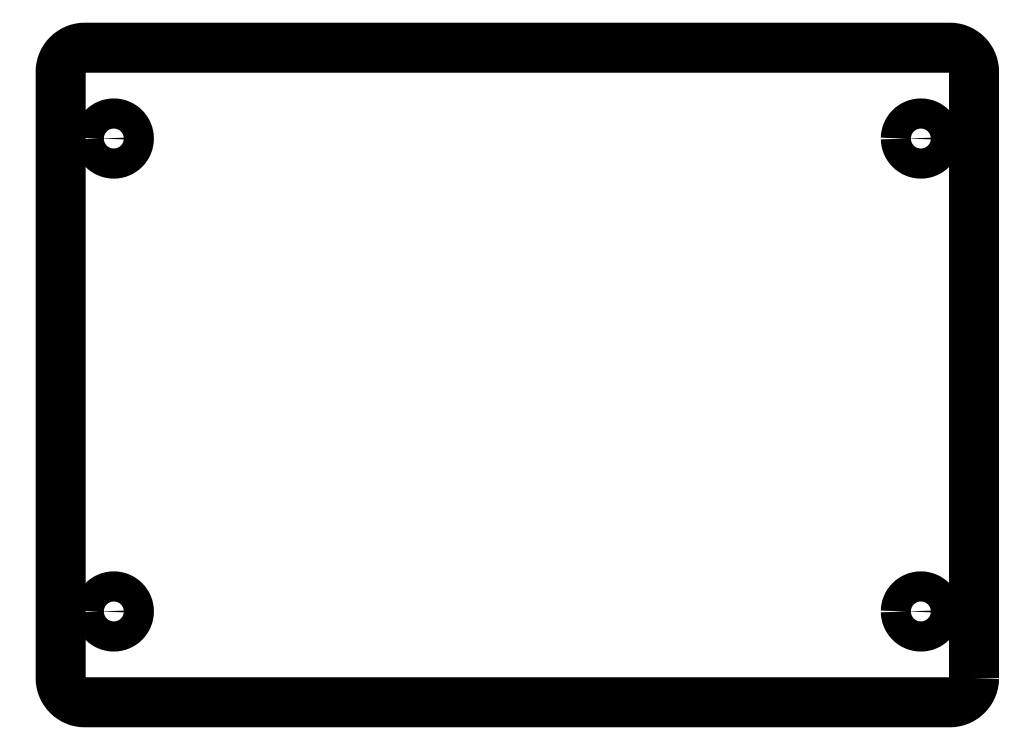
<metadata>
{"format":"dxf","ext":"dxf","renderer":"ezdxf+matplotlib","layout":"modelspace","background":"white","min_lineweight":24,"dpi":150}
</metadata>
<code>
0
SECTION
2
ENTITIES
0
INSERT
8
LIVELLO_1
2
BLOCK_2
10
0
20
0
30
0
0
INSERT
8
LIVELLO_1
2
BLOCK_5
10
0
20
0
30
0
0
SPLINE
8
LIVELLO_1
210
0
220
0
230
1
70
    11
71
     3
72
   197
73
   193
74
     0
42
1e-10
43
1e-10
12
1
22
0
32
0
13
1
23
0
33
0
40
0
40
0
40
0
40
0
40
1
40
1
40
1
40
2
40
2
40
2
40
3
40
3
40
3
40
4
40
4
40
4
40
5
40
5
40
5
40
6
40
6
40
6
40
7
40
7
40
7
40
8
40
8
40
8
40
9
40
9
40
9
40
10
40
10
40
10
40
11
40
11
40
11
40
12
40
12
40
12
40
13
40
13
40
13
40
14
40
14
40
14
40
15
40
15
40
15
40
16
40
16
40
16
40
17
40
17
40
17
40
18
40
18
40
18
40
19
40
19
40
19
40
20
40
20
40
20
40
21
40
21
40
21
40
22
40
22
40
22
40
23
40
23
40
23
40
24
40
24
40
24
40
25
40
25
40
25
40
26
40
26
40
26
40
27
40
27
40
27
40
28
40
28
40
28
40
29
40
29
40
29
40
30
40
30
40
30
40
31
40
31
40
31
40
32
40
32
40
32
40
33
40
33
40
33
40
34
40
34
40
34
40
35
40
35
40
35
40
36
40
36
40
36
40
37
40
37
40
37
40
38
40
38
40
38
40
39
40
39
40
39
40
40
40
40
40
40
40
41
40
41
40
41
40
42
40
42
40
42
40
43
40
43
40
43
40
44
40
44
40
44
40
45
40
45
40
45
40
46
40
46
40
46
40
47
40
47
40
47
40
48
40
48
40
48
40
49
40
49
40
49
40
50
40
50
40
50
40
51
40
51
40
51
40
52
40
52
40
52
40
53
40
53
40
53
40
54
40
54
40
54
40
55
40
55
40
55
40
56
40
56
40
56
40
57
40
57
40
57
40
58
40
58
40
58
40
59
40
59
40
59
40
60
40
60
40
60
40
61
40
61
40
61
40
62
40
62
40
62
40
63
40
63
40
63
40
64
40
64
40
64
40
64
10
186.7
20
-130.4
30
0
10
186.7
20
-130.5
30
0
10
186.7
20
-130.7
30
0
10
186.7
20
-130.8
30
0
10
186.6
20
-130.9
30
0
10
186.6
20
-131.1
30
0
10
186.5
20
-131.2
30
0
10
186.5
20
-131.3
30
0
10
186.4
20
-131.4
30
0
10
186.4
20
-131.5
30
0
10
186.3
20
-131.6
30
0
10
186.2
20
-131.7
30
0
10
186.1
20
-131.8
30
0
10
186
20
-131.9
30
0
10
185.9
20
-132
30
0
10
185.8
20
-132.1
30
0
10
185.7
20
-132.1
30
0
10
185.6
20
-132.2
30
0
10
185.5
20
-132.2
30
0
10
185.4
20
-132.3
30
0
10
185.2
20
-132.3
30
0
10
185.1
20
-132.4
30
0
10
185
20
-132.4
30
0
10
184.8
20
-132.4
30
0
10
184.7
20
-132.4
30
0
10
184.7
20
-132.4
30
0
10
175.7
20
-132.4
30
0
10
175.7
20
-132.4
30
0
10
175.7
20
-132.4
30
0
10
166.8
20
-132.4
30
0
10
166.8
20
-132.4
30
0
10
166.8
20
-132.4
30
0
10
157.8
20
-132.4
30
0
10
157.8
20
-132.4
30
0
10
157.8
20
-132.4
30
0
10
148.8
20
-132.4
30
0
10
148.8
20
-132.4
30
0
10
148.8
20
-132.4
30
0
10
139.8
20
-132.4
30
0
10
139.8
20
-132.4
30
0
10
139.8
20
-132.4
30
0
10
130.8
20
-132.4
30
0
10
130.8
20
-132.4
30
0
10
130.8
20
-132.4
30
0
10
121.9
20
-132.4
30
0
10
121.9
20
-132.4
30
0
10
121.9
20
-132.4
30
0
10
112.9
20
-132.4
30
0
10
112.9
20
-132.4
30
0
10
112.7
20
-132.4
30
0
10
112.6
20
-132.4
30
0
10
112.5
20
-132.4
30
0
10
112.4
20
-132.3
30
0
10
112.2
20
-132.3
30
0
10
112.1
20
-132.2
30
0
10
112
20
-132.2
30
0
10
111.9
20
-132.1
30
0
10
111.8
20
-132.1
30
0
10
111.7
20
-132
30
0
10
111.6
20
-131.9
30
0
10
111.5
20
-131.8
30
0
10
111.4
20
-131.7
30
0
10
111.3
20
-131.6
30
0
10
111.2
20
-131.5
30
0
10
111.2
20
-131.4
30
0
10
111.1
20
-131.3
30
0
10
111
20
-131.2
30
0
10
111
20
-131.1
30
0
10
110.9
20
-130.9
30
0
10
110.9
20
-130.8
30
0
10
110.9
20
-130.7
30
0
10
110.9
20
-130.5
30
0
10
110.9
20
-130.4
30
0
10
110.9
20
-130.4
30
0
10
110.9
20
-124.1
30
0
10
110.9
20
-124.1
30
0
10
110.9
20
-124.1
30
0
10
110.9
20
-117.8
30
0
10
110.9
20
-117.8
30
0
10
110.9
20
-117.8
30
0
10
110.9
20
-111.5
30
0
10
110.9
20
-111.5
30
0
10
110.9
20
-111.5
30
0
10
110.9
20
-105.2
30
0
10
110.9
20
-105.2
30
0
10
110.9
20
-105.2
30
0
10
110.9
20
-98.94
30
0
10
110.9
20
-98.94
30
0
10
110.9
20
-98.94
30
0
10
110.9
20
-92.65
30
0
10
110.9
20
-92.65
30
0
10
110.9
20
-92.65
30
0
10
110.9
20
-86.35
30
0
10
110.9
20
-86.35
30
0
10
110.9
20
-86.35
30
0
10
110.9
20
-80.06
30
0
10
110.9
20
-80.06
30
0
10
110.9
20
-79.92
30
0
10
110.9
20
-79.79
30
0
10
110.9
20
-79.66
30
0
10
110.9
20
-79.53
30
0
10
111
20
-79.4
30
0
10
111
20
-79.28
30
0
10
111.1
20
-79.16
30
0
10
111.2
20
-79.05
30
0
10
111.2
20
-78.94
30
0
10
111.3
20
-78.84
30
0
10
111.4
20
-78.74
30
0
10
111.5
20
-78.65
30
0
10
111.6
20
-78.56
30
0
10
111.7
20
-78.48
30
0
10
111.8
20
-78.4
30
0
10
111.9
20
-78.33
30
0
10
112
20
-78.27
30
0
10
112.1
20
-78.22
30
0
10
112.2
20
-78.17
30
0
10
112.4
20
-78.13
30
0
10
112.5
20
-78.1
30
0
10
112.6
20
-78.08
30
0
10
112.7
20
-78.06
30
0
10
112.9
20
-78.06
30
0
10
112.9
20
-78.06
30
0
10
121.9
20
-78.06
30
0
10
121.9
20
-78.06
30
0
10
121.9
20
-78.06
30
0
10
130.8
20
-78.06
30
0
10
130.8
20
-78.06
30
0
10
130.8
20
-78.06
30
0
10
139.8
20
-78.06
30
0
10
139.8
20
-78.06
30
0
10
139.8
20
-78.06
30
0
10
148.8
20
-78.06
30
0
10
148.8
20
-78.06
30
0
10
148.8
20
-78.06
30
0
10
157.8
20
-78.06
30
0
10
157.8
20
-78.06
30
0
10
157.8
20
-78.06
30
0
10
166.8
20
-78.06
30
0
10
166.8
20
-78.06
30
0
10
166.8
20
-78.06
30
0
10
175.7
20
-78.06
30
0
10
175.7
20
-78.06
30
0
10
175.7
20
-78.06
30
0
10
184.7
20
-78.06
30
0
10
184.7
20
-78.06
30
0
10
184.8
20
-78.06
30
0
10
185
20
-78.08
30
0
10
185.1
20
-78.1
30
0
10
185.2
20
-78.13
30
0
10
185.4
20
-78.17
30
0
10
185.5
20
-78.22
30
0
10
185.6
20
-78.27
30
0
10
185.7
20
-78.33
30
0
10
185.8
20
-78.4
30
0
10
185.9
20
-78.48
30
0
10
186
20
-78.56
30
0
10
186.1
20
-78.65
30
0
10
186.2
20
-78.74
30
0
10
186.3
20
-78.84
30
0
10
186.4
20
-78.94
30
0
10
186.4
20
-79.05
30
0
10
186.5
20
-79.16
30
0
10
186.5
20
-79.28
30
0
10
186.6
20
-79.4
30
0
10
186.6
20
-79.53
30
0
10
186.7
20
-79.66
30
0
10
186.7
20
-79.79
30
0
10
186.7
20
-79.92
30
0
10
186.7
20
-80.06
30
0
10
186.7
20
-80.06
30
0
10
186.7
20
-86.35
30
0
10
186.7
20
-86.35
30
0
10
186.7
20
-86.35
30
0
10
186.7
20
-92.65
30
0
10
186.7
20
-92.65
30
0
10
186.7
20
-92.65
30
0
10
186.7
20
-98.94
30
0
10
186.7
20
-98.94
30
0
10
186.7
20
-98.94
30
0
10
186.7
20
-105.2
30
0
10
186.7
20
-105.2
30
0
10
186.7
20
-105.2
30
0
10
186.7
20
-111.5
30
0
10
186.7
20
-111.5
30
0
10
186.7
20
-111.5
30
0
10
186.7
20
-117.8
30
0
10
186.7
20
-117.8
30
0
10
186.7
20
-117.8
30
0
10
186.7
20
-124.1
30
0
10
186.7
20
-124.1
30
0
10
186.7
20
-124.1
30
0
10
186.7
20
-130.4
30
0
10
186.7
20
-130.4
30
0
0
ENDSEC
0
EOF

</code>
